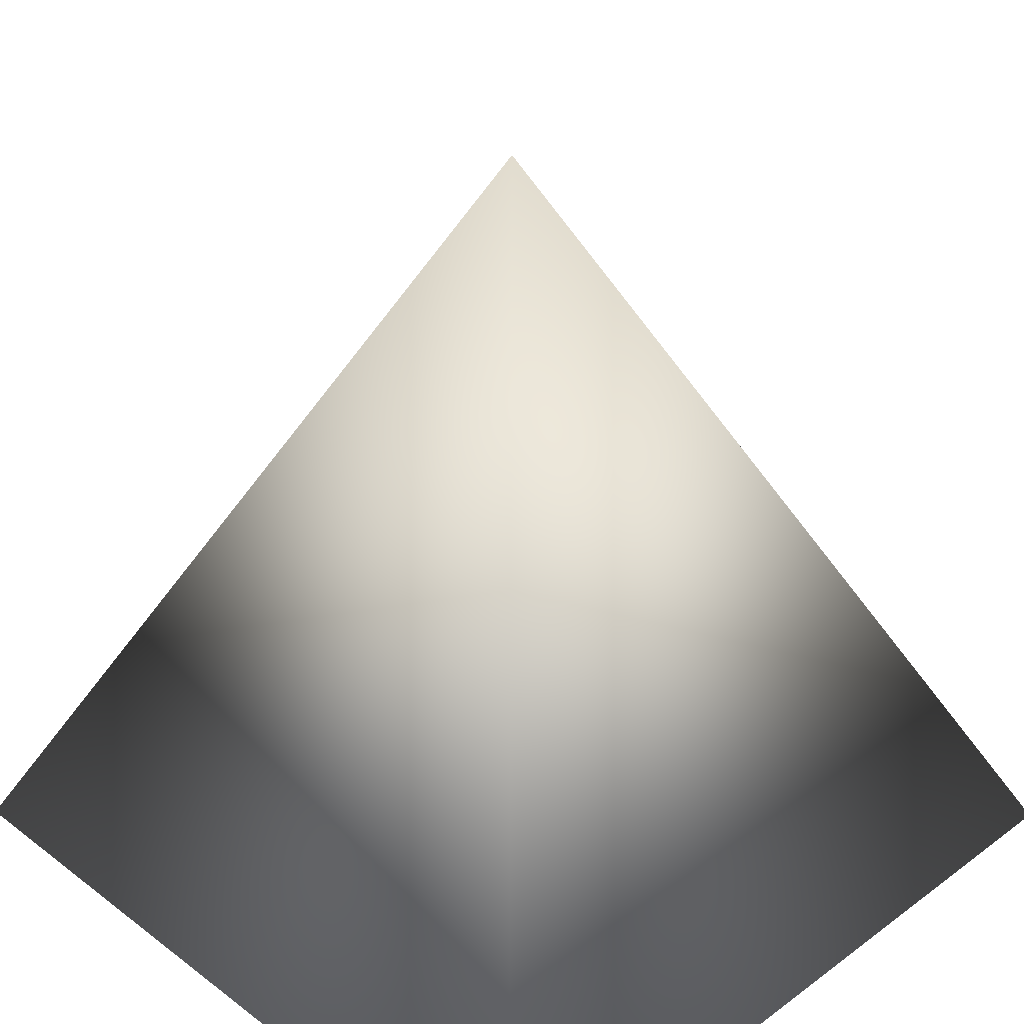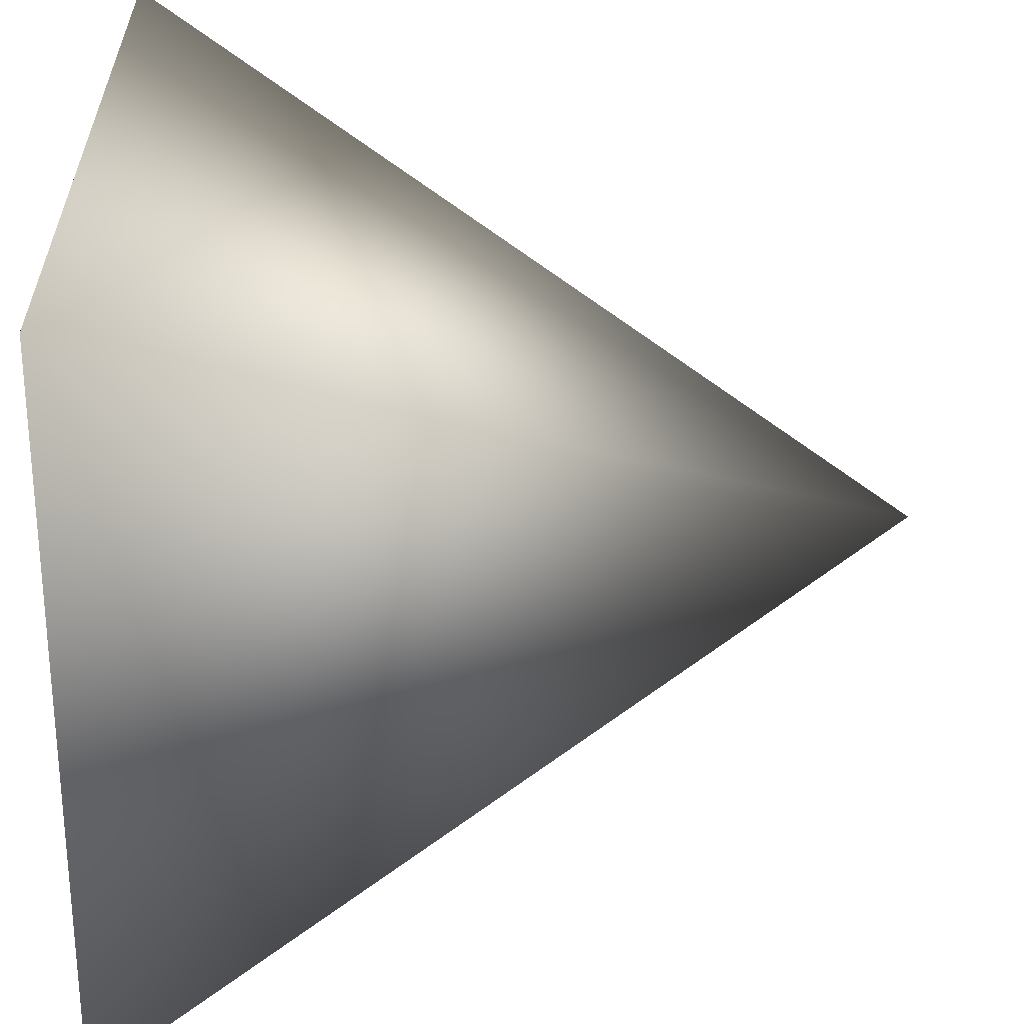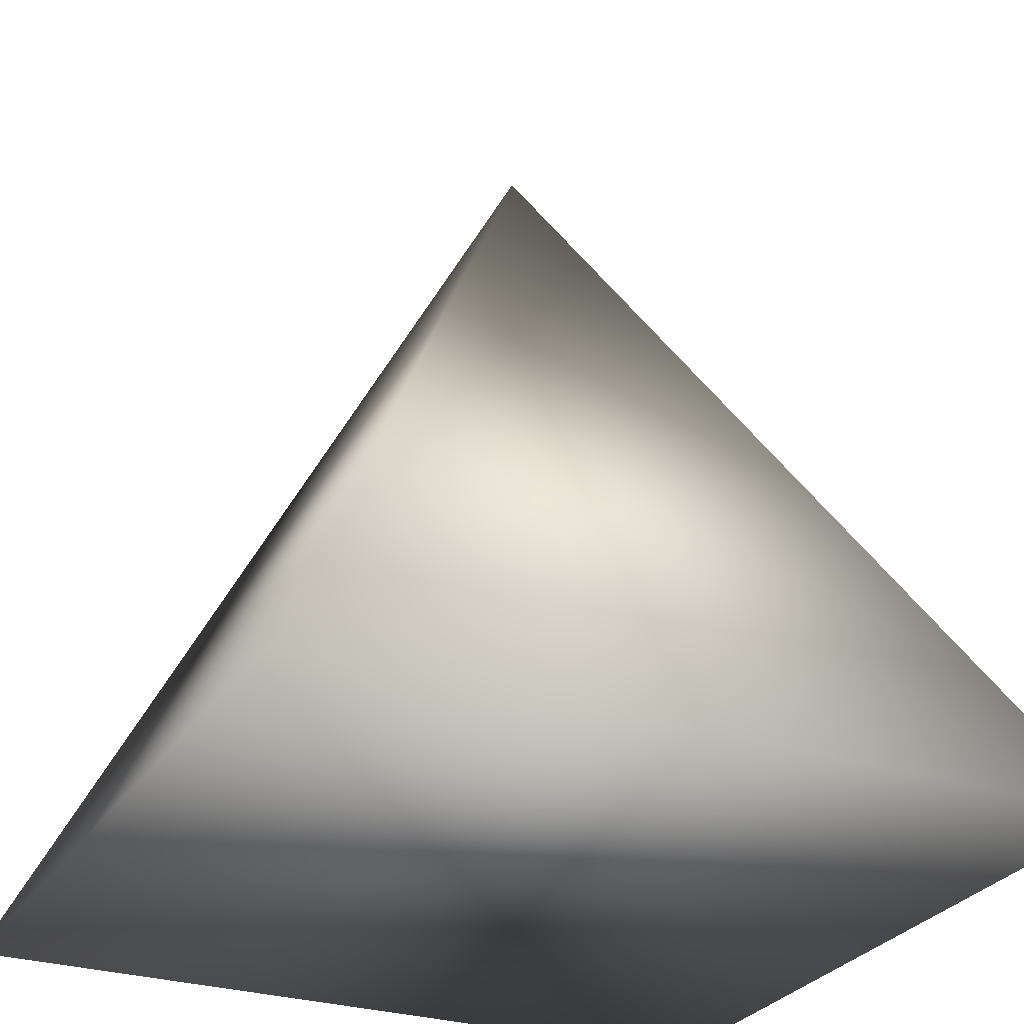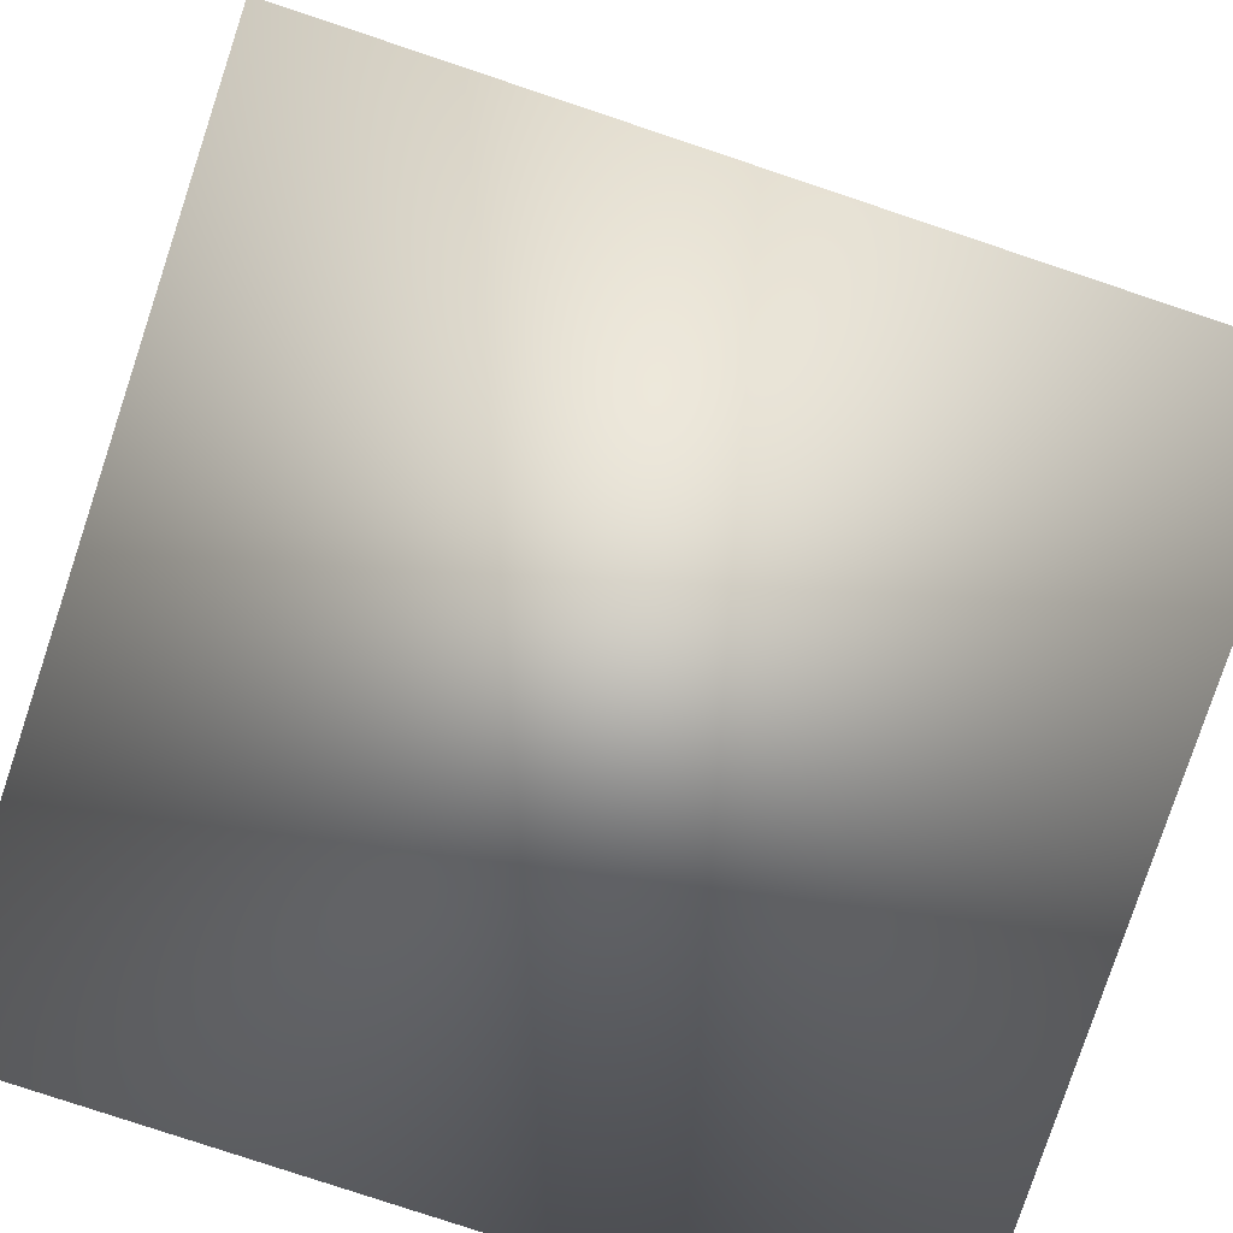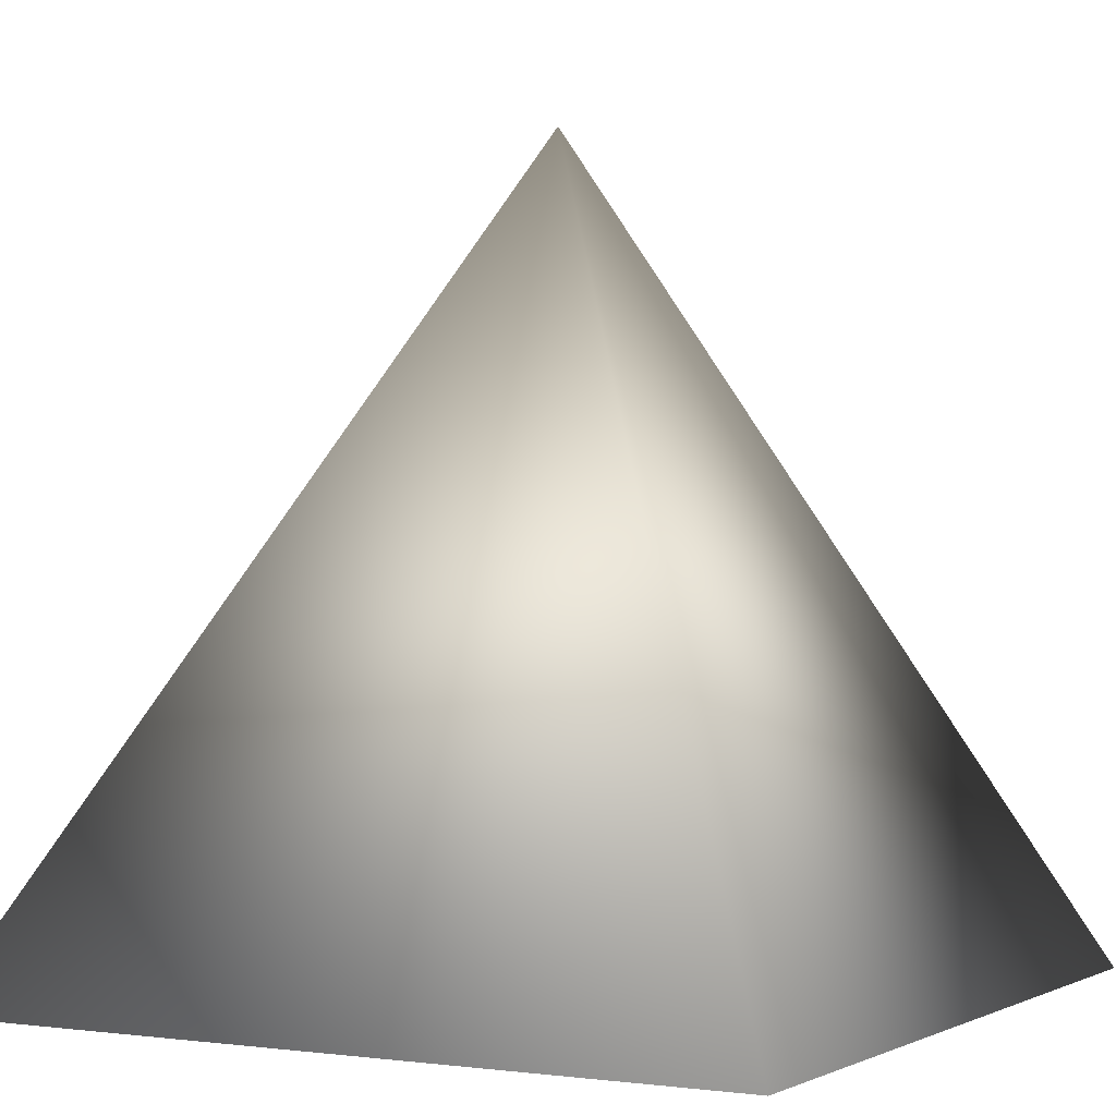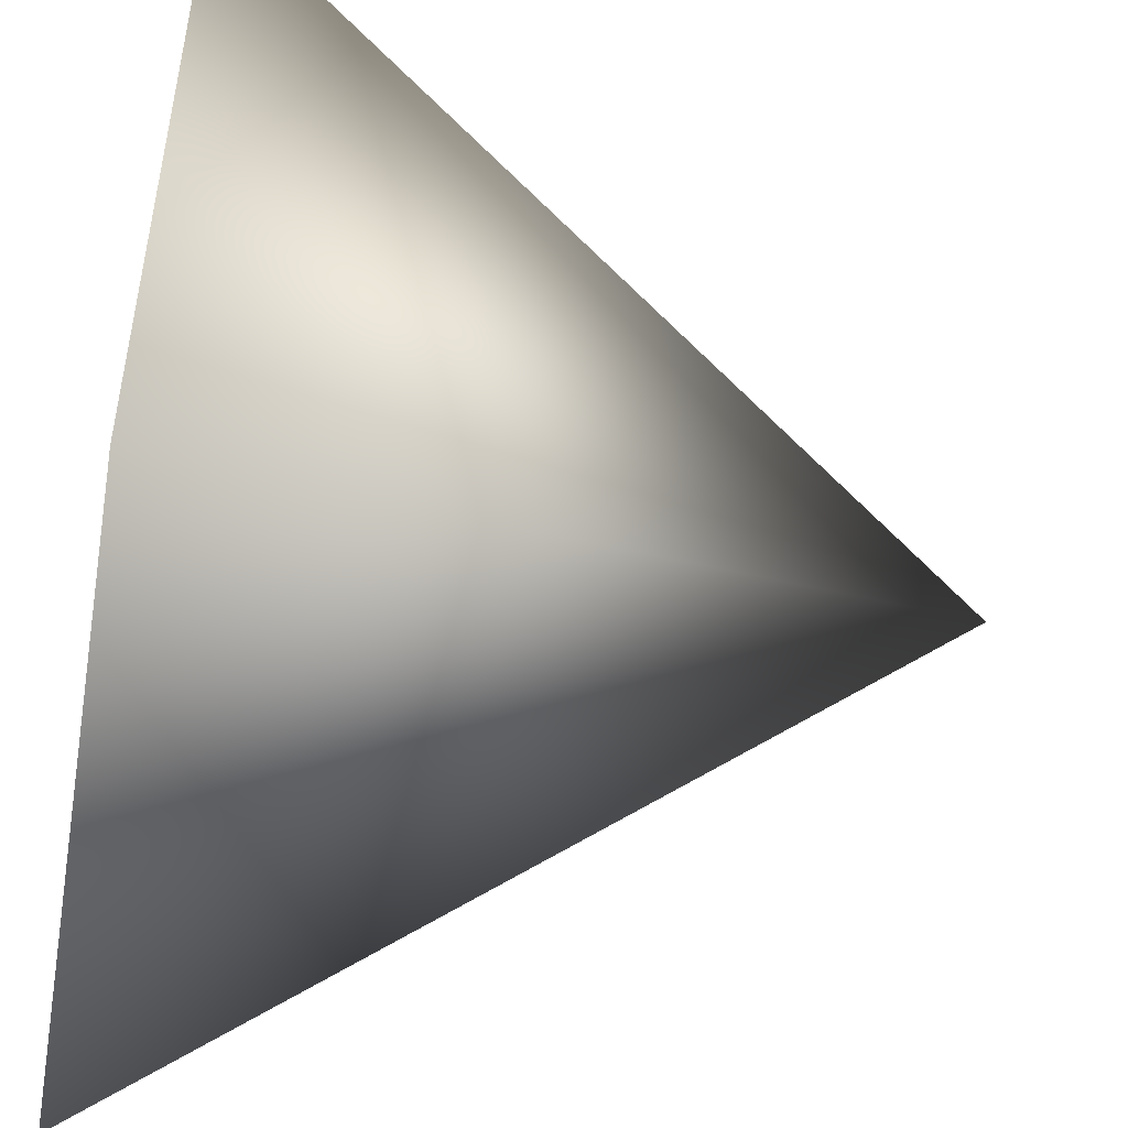
<metadata>
{"format":"obj","ext":"obj","renderer":"f3d","projection":"perspective","resolution":1024,"background":"white","views":[{"elev":34.5,"azim":135.3,"up":"+Y"},{"elev":-59.2,"azim":89.2,"up":"+Z"},{"elev":-28.1,"azim":154.2,"up":"+Y"},{"elev":-79.8,"azim":161.6,"up":"+Y"},{"elev":-0.4,"azim":119.1,"up":"+Y"},{"elev":-48.5,"azim":79.6,"up":"+Z"}]}
</metadata>
<code>
o Pyramid_Cube.002
v -1 -1 1
v 0 1 0
v -1 -1 -1
v 1 -1 1
v 1 -1 -1
f 1 2 3
f 3 2 5
f 5 2 4
f 4 2 1
f 3 5 4 1

</code>
